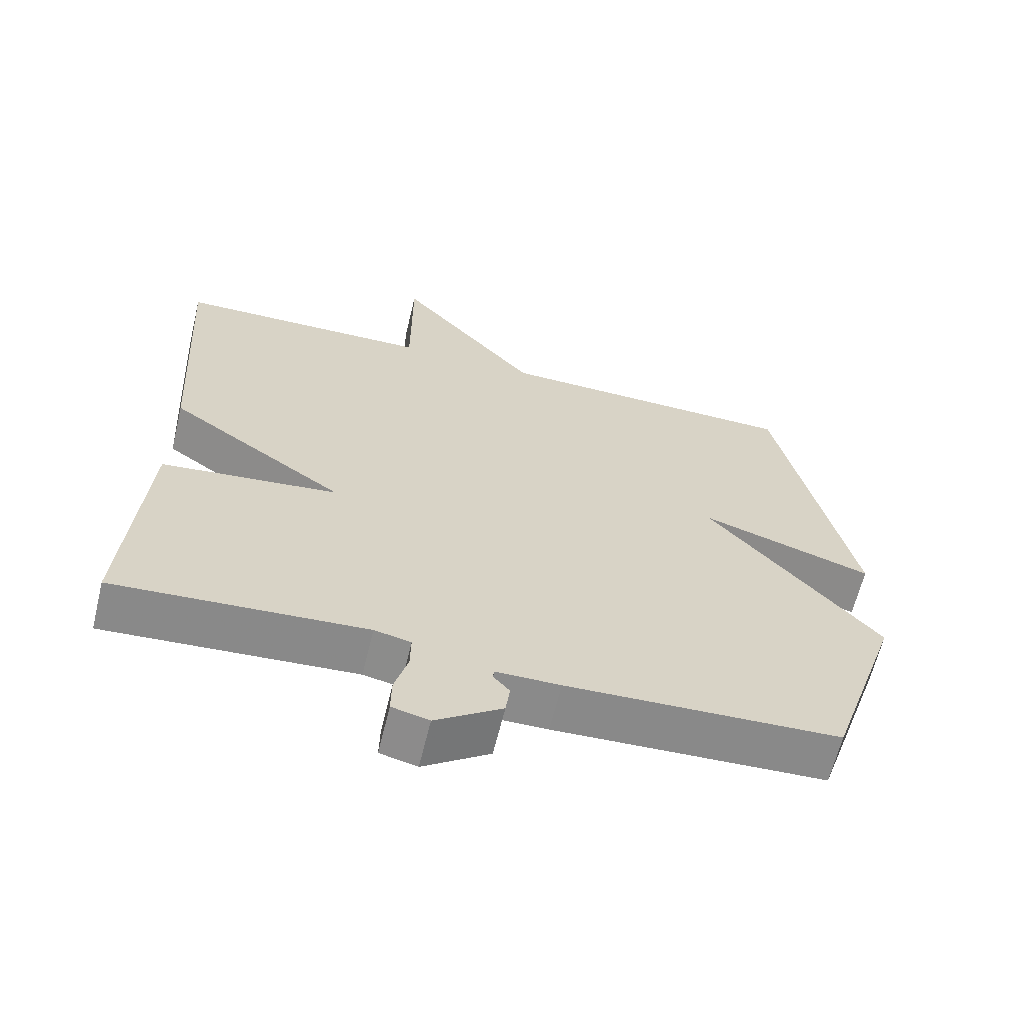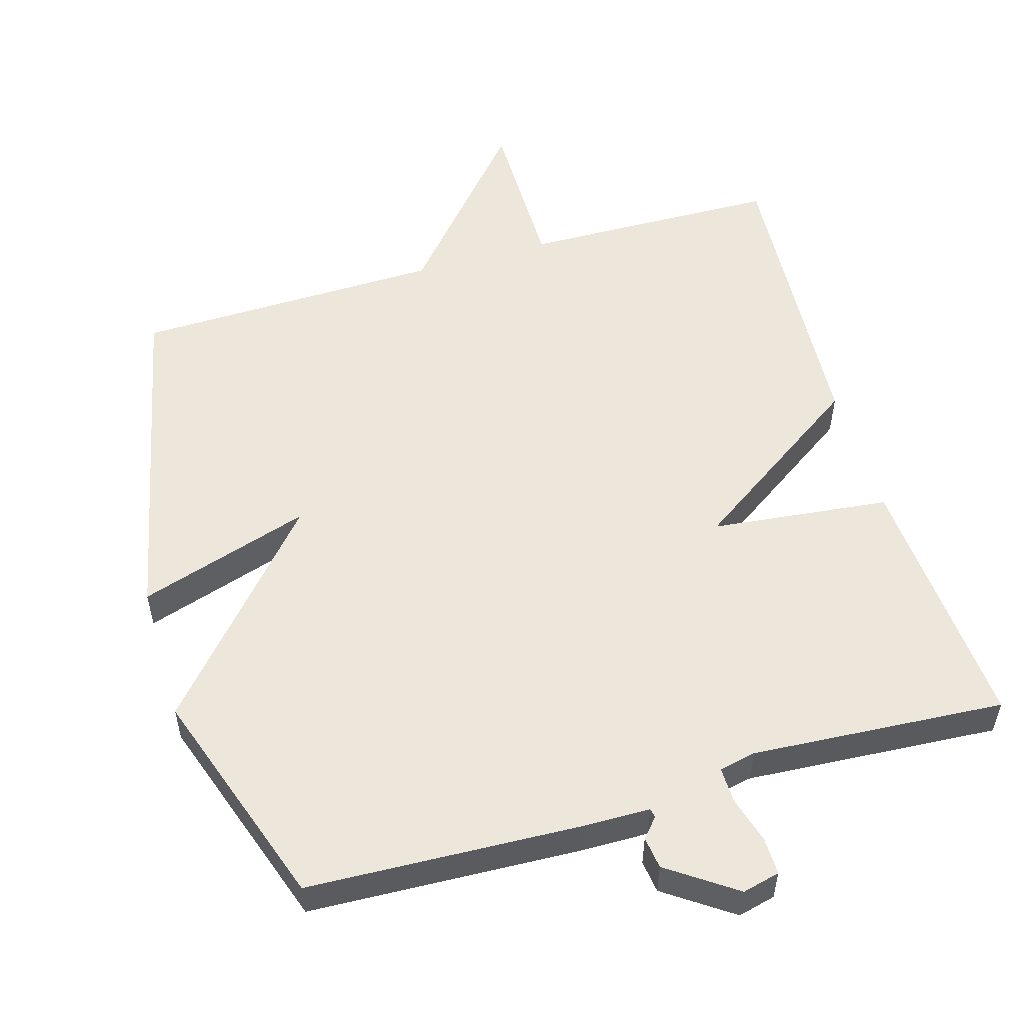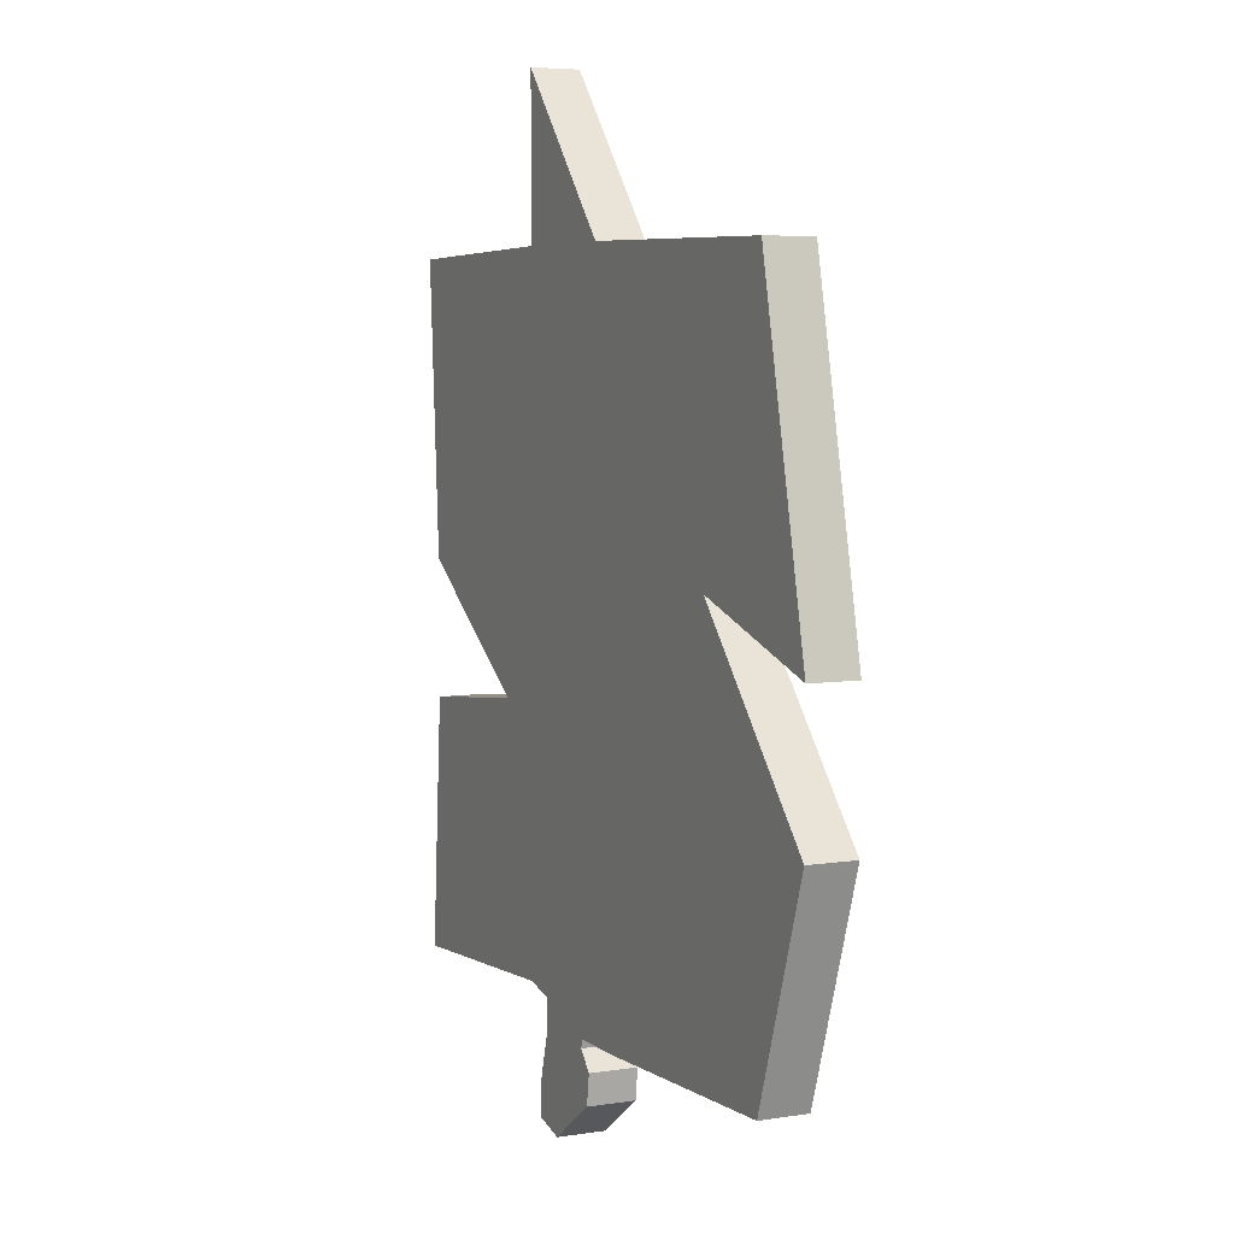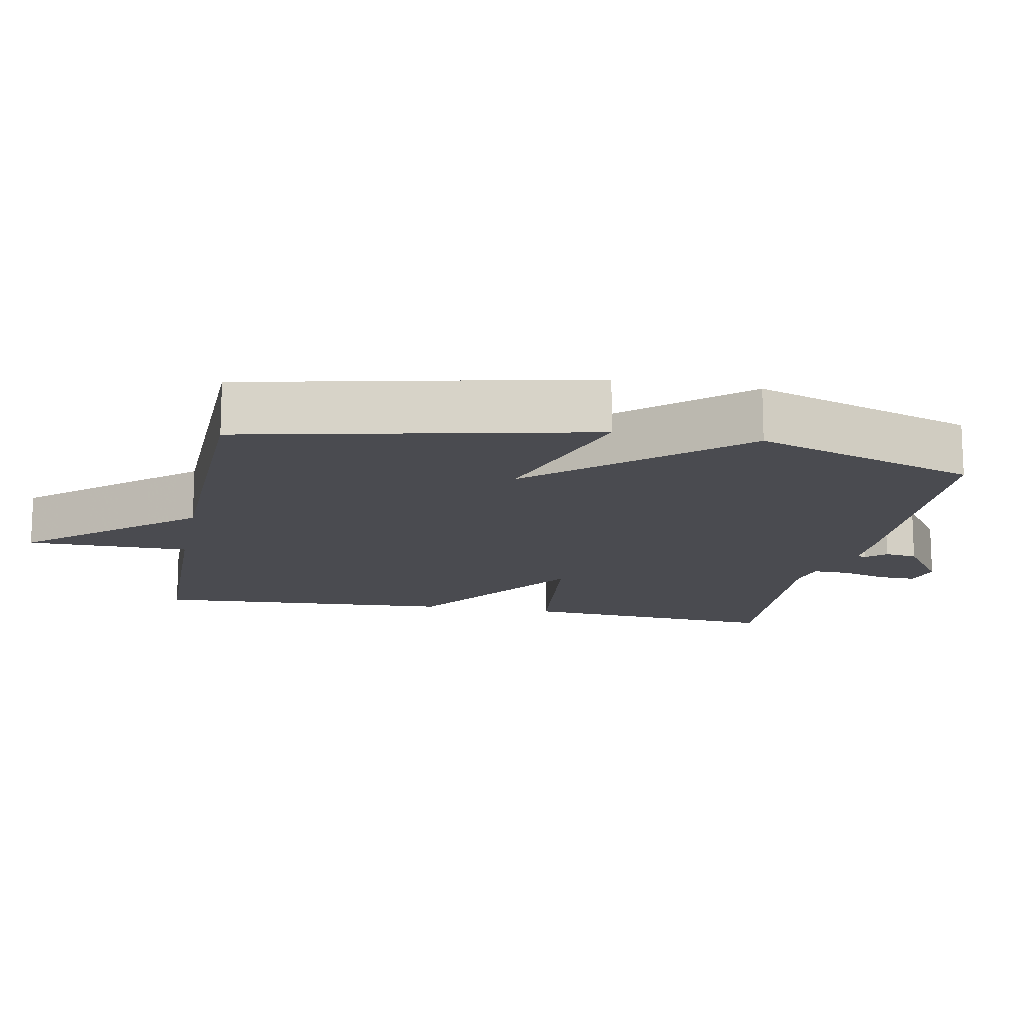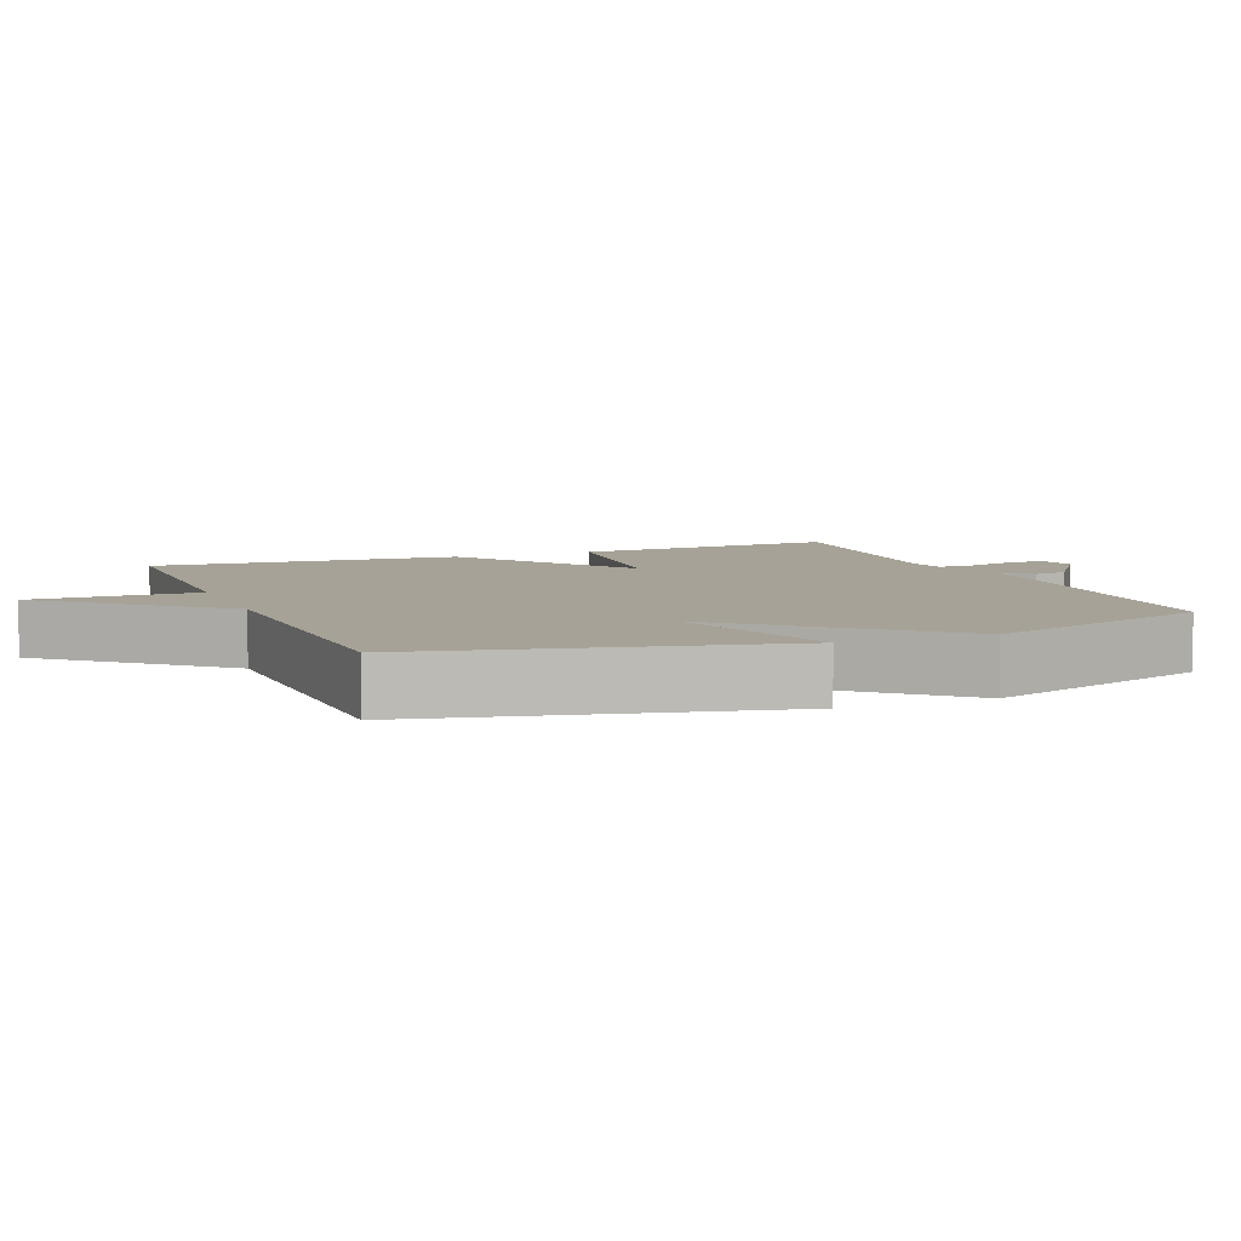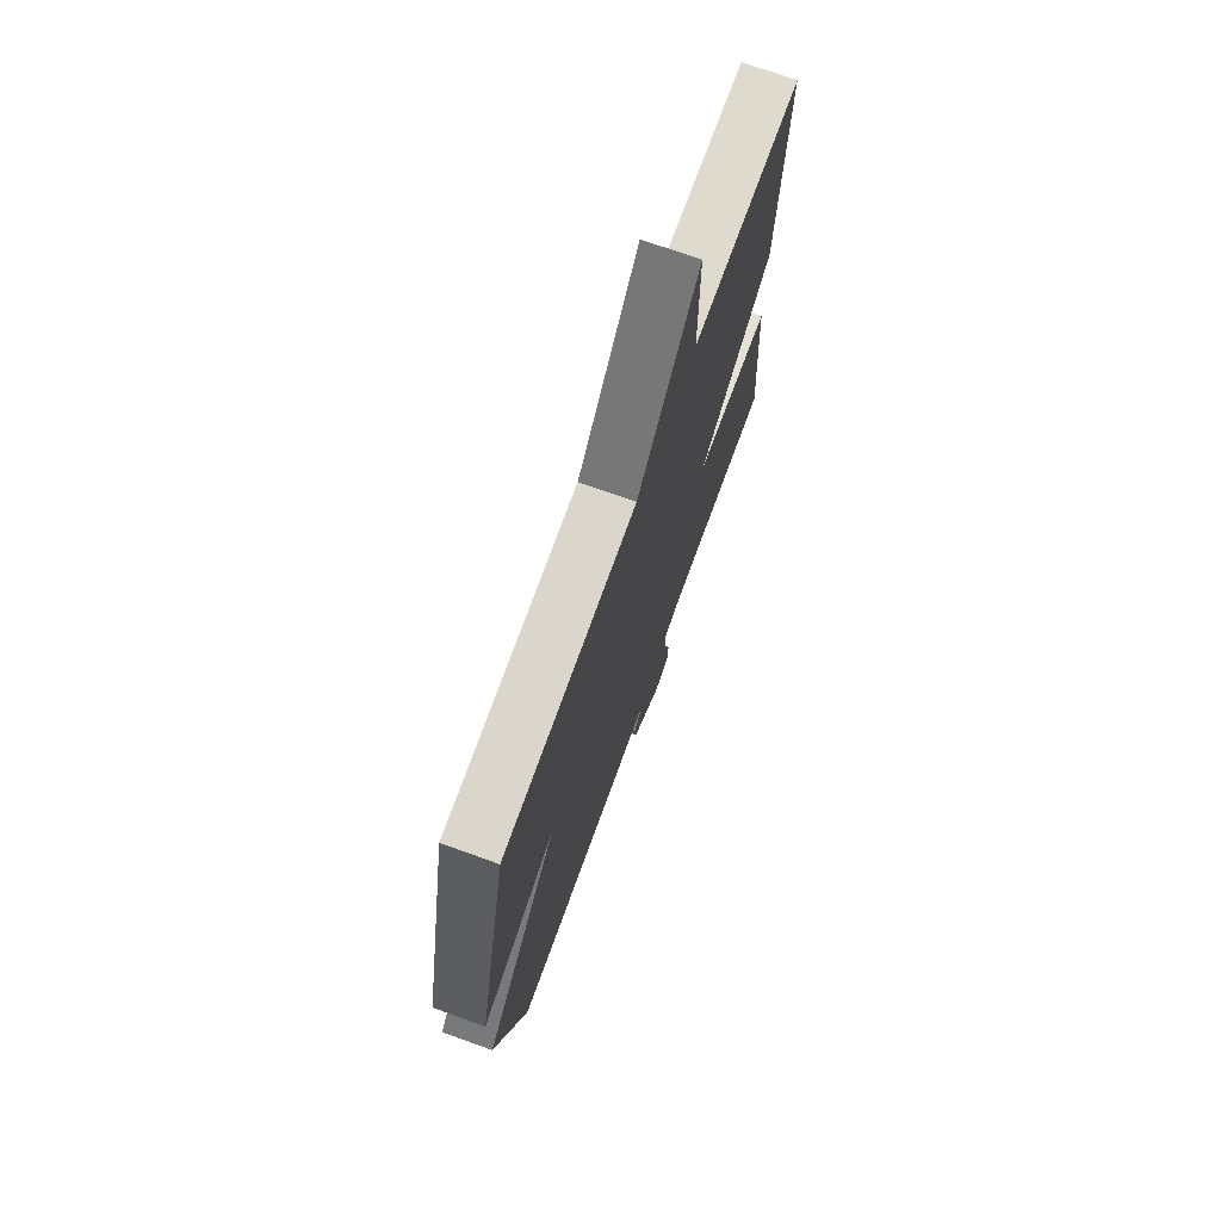
<metadata>
{"format":"obj","ext":"obj","renderer":"f3d","projection":"perspective","resolution":1024,"background":"white","views":[{"elev":-63.6,"azim":-13.6,"up":"+Z"},{"elev":54.1,"azim":163.6,"up":"+Y"},{"elev":5.8,"azim":64.7,"up":"+Z"},{"elev":-14.5,"azim":78.9,"up":"+Y"},{"elev":6.6,"azim":68.2,"up":"+Y"},{"elev":72.5,"azim":109.8,"up":"+Z"}]}
</metadata>
<code>
v 0.5 0.07 0.5
v 0.606 0.07 0.014
v 0.362 0.07 0.091
v 0.606 0.07 -0.186
v 0.5 0.07 -0.5
v 0.112 0.07 -0.517
v 0.021 0.07 -0.518
v 0.018 0.07 -0.531
v 0.042 0.07 -0.558
v 0.036 0.07 -0.604
v -0.059 0.07 -0.67
v -0.112 0.07 -0.657
v -0.111 0.07 -0.604
v -0.092 0.07 -0.538
v -0.091 0.07 -0.487
v -0.143 0.07 -0.476
v -0.5 0.07 -0.5
v -0.473 0.07 -0.128
v -0.221 0.07 -0.1
v -0.473 0.07 0.072
v -0.5 0.07 0.5
v -0.136 0.07 0.508
v -0.136 0.07 0.739
v 0.064 0.07 0.508
v 0.5 0 0.5
v 0.606 0 0.014
v 0.362 0 0.091
v 0.606 0 -0.186
v 0.5 0 -0.5
v 0.112 0 -0.517
v 0.021 0 -0.518
v 0.018 0 -0.531
v 0.042 0 -0.558
v 0.036 0 -0.604
v -0.059 0 -0.67
v -0.112 0 -0.657
v -0.111 0 -0.604
v -0.092 0 -0.538
v -0.091 0 -0.487
v -0.143 0 -0.476
v -0.5 0 -0.5
v -0.473 0 -0.128
v -0.221 0 -0.1
v -0.473 0 0.072
v -0.5 0 0.5
v -0.136 0 0.508
v -0.136 0 0.739
v 0.064 0 0.508
f 22 23 24
f 22 24 1
f 21 22 1
f 20 21 1
f 19 20 1
f 16 17 18 19
f 15 16 19 1
f 14 15 1
f 12 13 14
f 11 12 14
f 10 11 14
f 9 10 14
f 8 9 14
f 7 8 14
f 7 14 1
f 5 6 7
f 4 5 7
f 3 4 7
f 3 7 1
f 1 2 3
f 48 47 46
f 25 48 46
f 25 46 45
f 25 45 44
f 25 44 43
f 43 42 41 40
f 25 43 40 39
f 25 39 38
f 38 37 36
f 38 36 35
f 38 35 34
f 38 34 33
f 38 33 32
f 38 32 31
f 25 38 31
f 31 30 29
f 31 29 28
f 31 28 27
f 25 31 27
f 27 26 25
f 1 25 26 2
f 2 26 27 3
f 3 27 28 4
f 4 28 29 5
f 5 29 30 6
f 6 30 31 7
f 7 31 32 8
f 8 32 33 9
f 9 33 34 10
f 10 34 35 11
f 11 35 36 12
f 12 36 37 13
f 13 37 38 14
f 14 38 39 15
f 15 39 40 16
f 16 40 41 17
f 17 41 42 18
f 18 42 43 19
f 19 43 44 20
f 20 44 45 21
f 21 45 46 22
f 22 46 47 23
f 23 47 48 24
f 24 48 25 1

</code>
